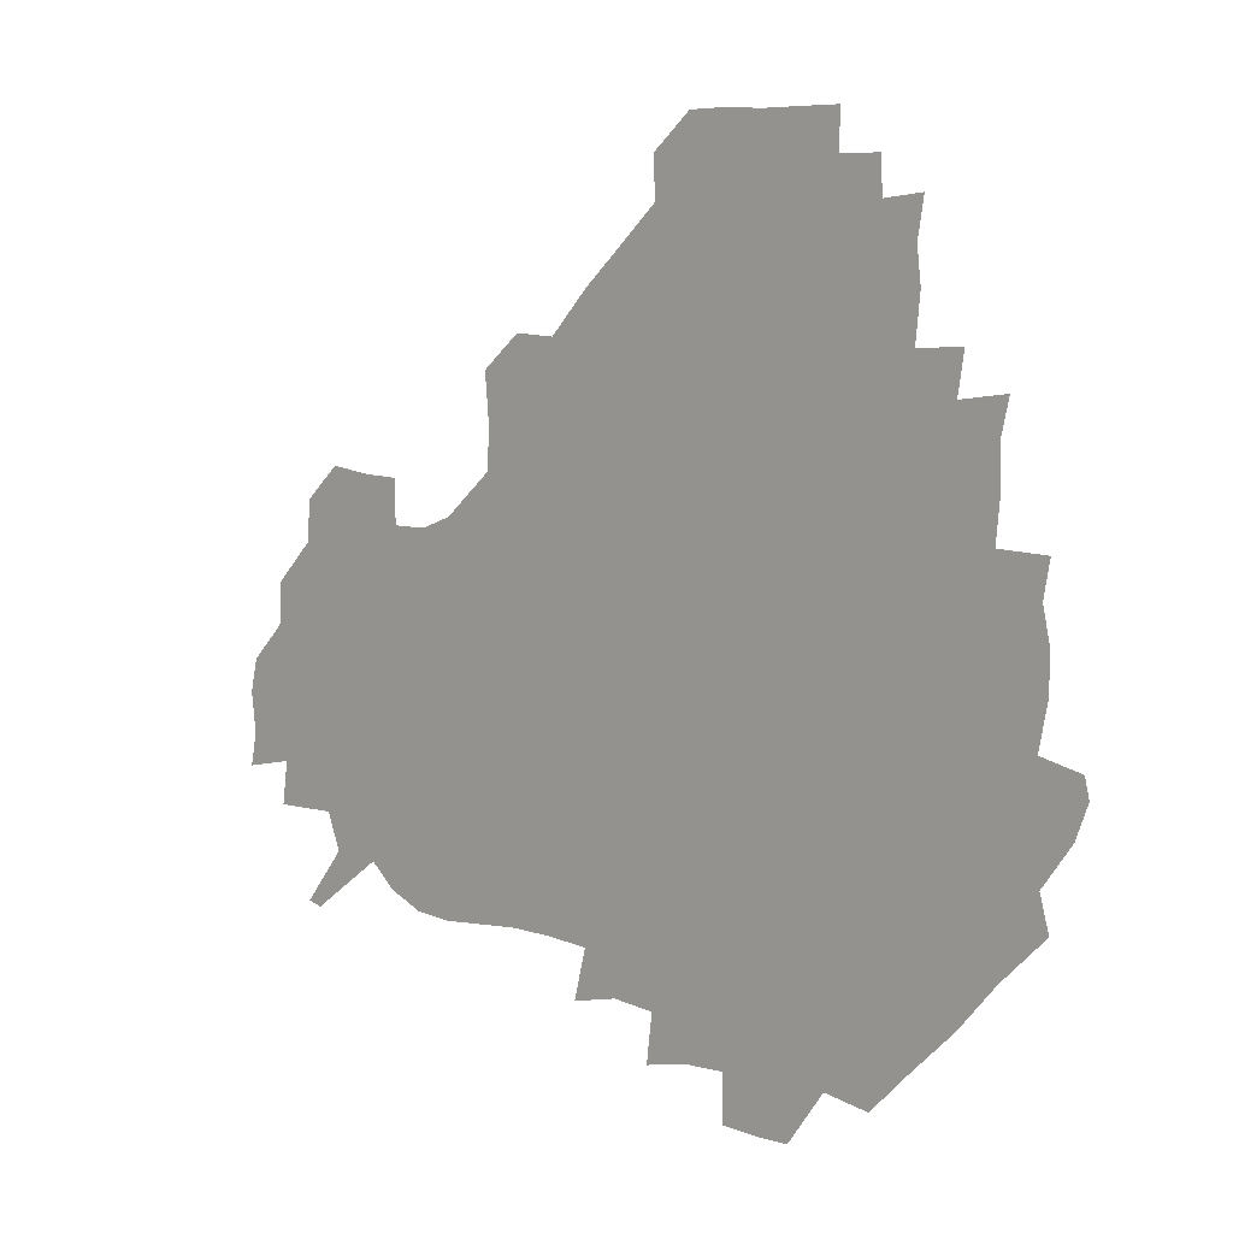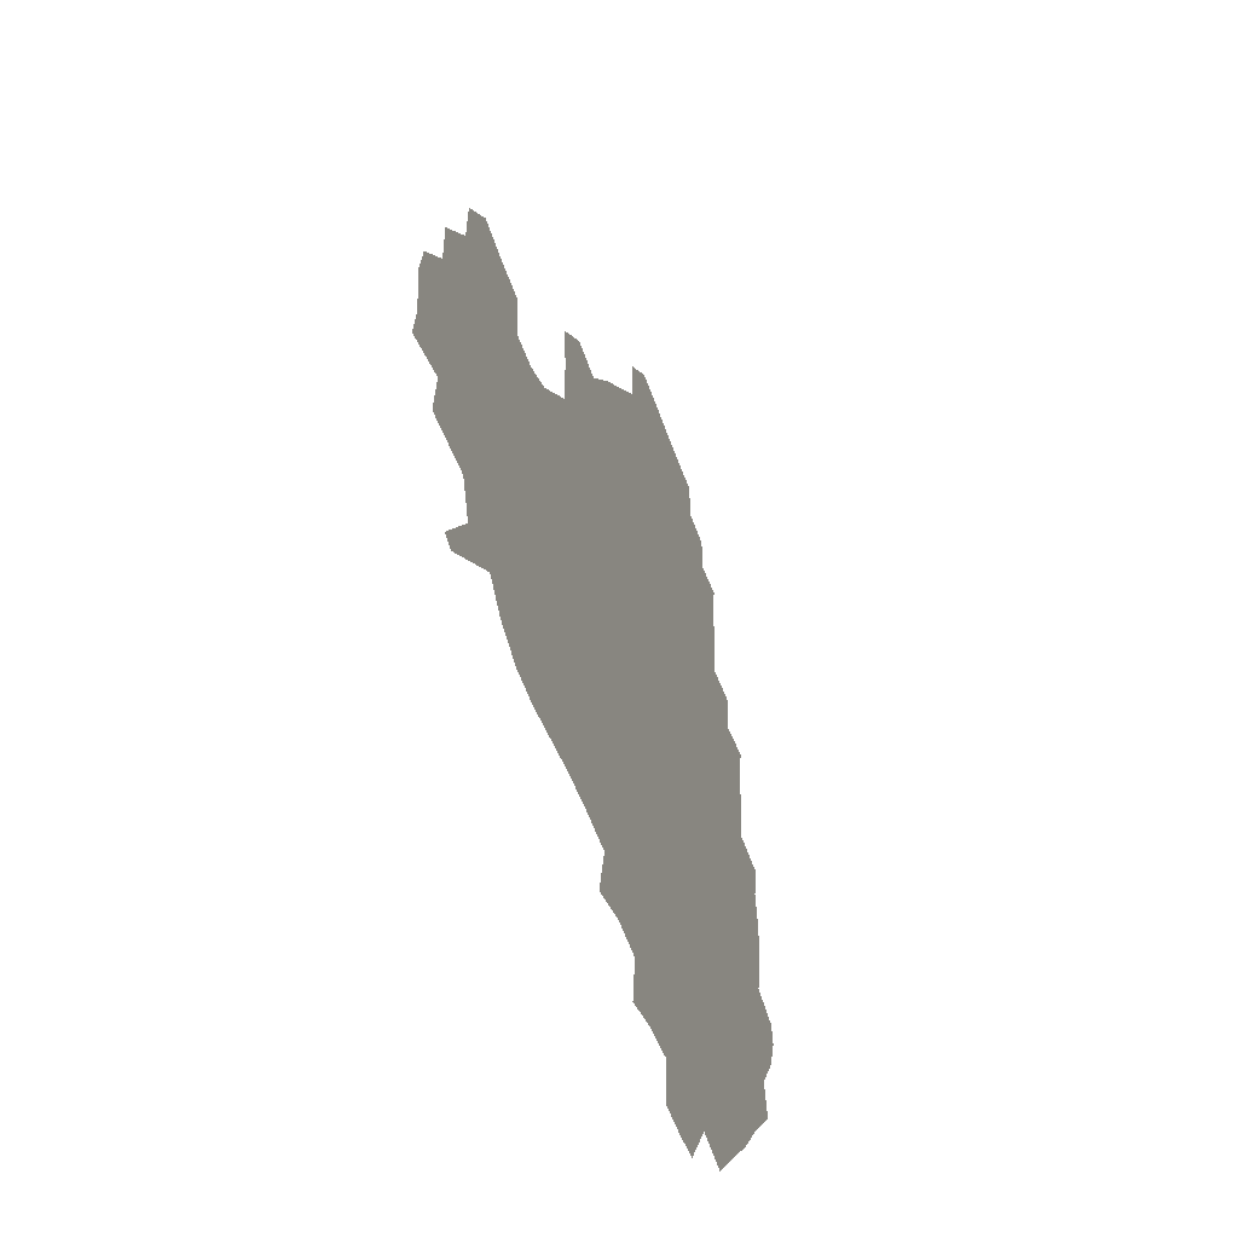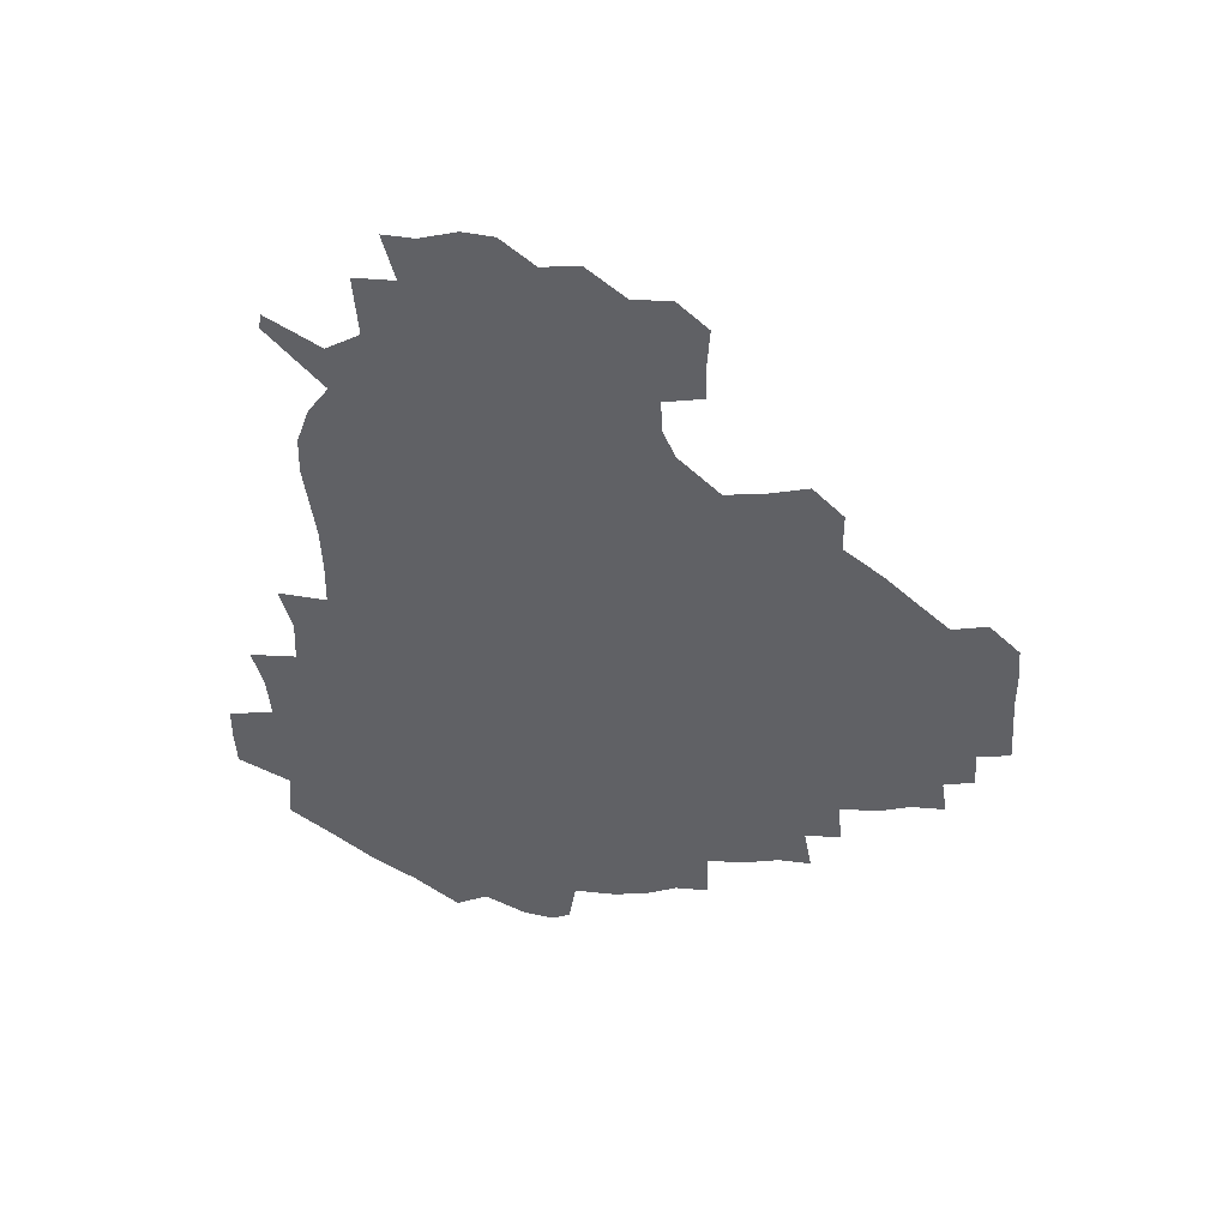
<metadata>
{"format":"obj","ext":"obj","renderer":"f3d","projection":"perspective","resolution":1024,"background":"white","views":[{"elev":7.1,"azim":-138.0,"up":"+Y"},{"elev":-46.2,"azim":107.6,"up":"+Y"},{"elev":-47.9,"azim":93.4,"up":"+Z"}]}
</metadata>
<code>
v 240 186.1 0
v 235 199.1 0
v 236.9 206.9 0
v 248.2 156.2 0
v 251.9 169.8 0
v 253.1 182.9 0
v 254.6 196.5 0
v 253.5 210.8 0
v 249.9 228.6 0
v 249.8 243.5 0
v 252.7 257 0
v 250.1 271 0
v 266.2 138.7 0
v 271.2 153.5 0
v 272.8 167.6 0
v 273.9 181.7 0
v 270.8 196.5 0
v 271 210.7 0
v 271.4 225.7 0
v 273 240.9 0
v 271.7 256.2 0
v 269.9 271.8 0
v 268.2 289.9 0
v 268.8 304.2 0
v 265.5 318.3 0
v 281.7 120.9 0
v 286.1 137.4 0
v 290 152.8 0
v 290.6 167 0
v 288.6 181.5 0
v 287.7 196.1 0
v 288 210.6 0
v 286.5 225.6 0
v 288 240.1 0
v 288.6 254.8 0
v 287.5 269.9 0
v 286 286.1 0
v 285.5 301.4 0
v 284.6 315.9 0
v 282.1 331.8 0
v 298.8 104.6 0
v 301.5 122 0
v 303.5 137.9 0
v 304.7 152.6 0
v 305 166.8 0
v 304.2 181.1 0
v 303.8 195.7 0
v 303 210.5 0
v 303.1 225.3 0
v 302.3 240 0
v 304 254.2 0
v 303.2 269.2 0
v 302 285 0
v 300 301.4 0
v 300.9 315.8 0
v 300.5 331.1 0
v 298.6 349.1 0
v 300.2 362.8 0
v 297.7 378.1 0
v 314.9 88.55 0
v 316.3 106.3 0
v 317.4 122.6 0
v 318 137.6 0
v 318.9 152.6 0
v 319.1 166.8 0
v 318.8 181.1 0
v 318.2 195.7 0
v 318.4 210.2 0
v 318.7 224.8 0
v 318.7 239.4 0
v 317.9 254.5 0
v 317.1 269.9 0
v 316.9 285 0
v 316.2 300.4 0
v 314.7 316.6 0
v 316.4 330.7 0
v 316.5 345.9 0
v 316 361 0
v 313.5 376.4 0
v 314.1 390.3 0
v 333 91.59 0
v 332.4 107.8 0
v 332.5 123.1 0
v 332.8 138.1 0
v 332.9 152.5 0
v 333.2 167 0
v 333.2 181.2 0
v 333.3 195.6 0
v 332.7 210.3 0
v 332.9 224.8 0
v 333.3 239.2 0
v 332.1 254.7 0
v 333.4 268.5 0
v 332 284.7 0
v 330.9 300.8 0
v 331.3 315.7 0
v 331.5 330.5 0
v 331.2 345.9 0
v 331.1 360.8 0
v 330.7 375.6 0
v 330.2 390.3 0
v 330 405.3 0
v 347.8 71.23 0
v 346.9 91.61 0
v 346.7 108.2 0
v 347.3 124.4 0
v 347.3 138.6 0
v 347.1 152.7 0
v 347.3 167.1 0
v 347.3 181.3 0
v 347.6 195.7 0
v 347.5 210.2 0
v 347.8 224.6 0
v 347.5 239.4 0
v 348.1 253.6 0
v 347.5 268.9 0
v 346.4 285.6 0
v 346.5 300.3 0
v 346.3 315.6 0
v 346.5 330.4 0
v 346.2 345.7 0
v 346 360.8 0
v 346.7 375.1 0
v 345.1 391 0
v 345.6 405.3 0
v 361.4 71.16 0
v 360.9 92.73 0
v 361.1 108.6 0
v 361.3 124.8 0
v 361.3 138.5 0
v 361.2 152.5 0
v 361.3 166.9 0
v 361.4 181.3 0
v 361.5 195.9 0
v 361.8 210.4 0
v 361.8 225.1 0
v 361.9 239.6 0
v 362.1 253.9 0
v 362.5 267.8 0
v 360.9 285.8 0
v 360.7 302 0
v 361.1 315.9 0
v 361 331.2 0
v 361.3 345.6 0
v 361.1 360.7 0
v 361.5 375.2 0
v 361.1 390.4 0
v 361.1 405.1 0
v 375.5 72.09 0
v 375.2 90.25 0
v 375.3 108.7 0
v 374.9 125.5 0
v 375.4 138.6 0
v 375.5 152.6 0
v 375.6 166.9 0
v 375.7 181.4 0
v 375.8 195.9 0
v 376.1 210.6 0
v 376.1 225.3 0
v 376.2 239.7 0
v 377 253.4 0
v 376.7 268.3 0
v 376.2 284 0
v 375.3 301.9 0
v 375.7 316.6 0
v 375.8 331.4 0
v 376.1 345.5 0
v 376.1 360.4 0
v 376.1 375.4 0
v 376.1 390.7 0
v 376 406 0
v 392.4 89.75 0
v 390.2 108.6 0
v 390.3 123.3 0
v 389.6 138.6 0
v 389.5 153.1 0
v 390 167 0
v 390 181.7 0
v 390.1 196 0
v 390.6 210.9 0
v 390.6 225.5 0
v 390.8 239.6 0
v 391 253.9 0
v 391 269.1 0
v 390.8 284.7 0
v 390.5 300.6 0
v 390.2 317.4 0
v 390.6 331.6 0
v 391 346.1 0
v 390.9 360.8 0
v 391.1 376.2 0
v 391.1 390.9 0
v 391.1 405.7 0
v 409 86.15 0
v 406.7 105.1 0
v 405.1 122.8 0
v 404.4 138.1 0
v 404.3 152.7 0
v 403.9 167.8 0
v 403.8 182.2 0
v 404.3 196.4 0
v 404 211 0
v 404.9 225.5 0
v 405 239.8 0
v 405.1 253.7 0
v 405.4 268.4 0
v 405.6 283.5 0
v 405.6 299.5 0
v 405.8 315.1 0
v 405.9 330.6 0
v 405.9 346.1 0
v 406.2 362.2 0
v 405.8 376.3 0
v 406.5 392.3 0
v 423.6 106.7 0
v 421.1 122.6 0
v 420 137.3 0
v 418.4 153.3 0
v 418.8 167.4 0
v 419.2 181.8 0
v 419.3 196.3 0
v 419 211.1 0
v 419 225.6 0
v 419.7 240.1 0
v 419.1 254.1 0
v 419.5 268.3 0
v 420 283.8 0
v 420.2 298.4 0
v 420.7 315.9 0
v 421 331.2 0
v 421.1 346.9 0
v 421 362.4 0
v 442.3 102.6 0
v 437.3 122.4 0
v 434.2 138.4 0
v 433.5 153 0
v 433.1 167.5 0
v 433.4 181.9 0
v 433.9 196.4 0
v 434 211 0
v 433.2 225.8 0
v 433.5 240.2 0
v 433.6 254.4 0
v 433.9 268.8 0
v 434.6 284 0
v 435 299.1 0
v 435.4 314.3 0
v 436.1 331.1 0
v 436.6 348.2 0
v 455.3 123.7 0
v 451.8 137.7 0
v 450.4 152.1 0
v 448.5 167.4 0
v 448.8 181.5 0
v 450.2 195.9 0
v 447.6 211.9 0
v 447.5 226 0
v 447.8 240.3 0
v 448.1 254.6 0
v 448.6 269.1 0
v 449 283.7 0
v 449.6 298.9 0
v 450.9 315.4 0
v 452.1 331.7 0
v 472.1 123.9 0
v 468.3 137.6 0
v 465.8 152.4 0
v 466.1 166.3 0
v 464.8 181.4 0
v 465.5 195.6 0
v 463.8 211.3 0
v 462.8 226 0
v 463.1 240.5 0
v 463 254.9 0
v 462.5 269 0
v 464 283.7 0
v 465.5 300 0
v 465.9 315.7 0
v 468.6 332.7 0
v 488.6 122.6 0
v 482.2 138.7 0
v 482.5 151.9 0
v 480.7 166.7 0
v 481.3 180.9 0
v 480.2 195.9 0
v 479.3 210.8 0
v 477.2 226.1 0
v 477.5 240.3 0
v 479 254.8 0
v 480.3 269.6 0
v 482.9 284.6 0
v 482.6 302.9 0
v 484.1 319.6 0
v 504.5 121.3 0
v 497.4 138.5 0
v 497.4 151.7 0
v 495.3 166.9 0
v 495.7 181 0
v 493.9 196.6 0
v 493.2 211.1 0
v 492.2 225.7 0
v 493.9 239.9 0
v 495.9 253.8 0
v 502.7 267.4 0
v 519.5 122.5 0
v 512.6 139.1 0
v 510.4 153.3 0
v 509.6 167.6 0
v 508.3 182.4 0
v 507.6 197.1 0
v 506.6 211.4 0
v 504.9 225.4 0
v 506.8 238.4 0
v 509.2 251.3 0
v 515.6 262.6 0
v 533.4 128.6 0
v 528.8 140.5 0
v 524.9 154.4 0
v 523.8 168 0
v 522.8 182.1 0
v 522.9 196.5 0
v 521.2 211.3 0
v 520.9 224.8 0
v 519.8 237.8 0
v 521.3 249.2 0
v 529.6 262.7 0
v 530.1 279.8 0
v 543.3 137.7 0
v 542.7 144.2 0
v 539.9 155.3 0
v 538.4 168.4 0
v 535.7 182.7 0
v 536 196.3 0
v 537.8 210 0
v 536 223.9 0
v 537.5 237.5 0
v 539.2 251 0
v 541.2 265.3 0
v 544 280.4 0
v 572.7 116.1 0
v 551 142.8 0
v 555.1 153.3 0
v 554.2 168 0
v 554.1 181.5 0
v 555.9 195.5 0
v 555.9 210 0
v 555.4 224.7 0
v 558.1 239.2 0
v 555 253.1 0
v 557 267 0
v 561.5 282.7 0
v 578.4 117.8 0
v 561.9 138.9 0
v 567.4 153.2 0
v 570.6 167.8 0
v 569.6 181.3 0
v 569.8 195.2 0
v 570.5 209.9 0
v 572.3 224.4 0
v 574.4 238.4 0
v 576.8 253.5 0
v 575.6 269.7 0
v 592.6 152.7 0
v 590.4 169.6 0
v 586.7 182.1 0
v 583.1 195.6 0
v 588.3 207.6 0
v 593.1 221.2 0
v 592.7 237.2 0
v 610.5 165.5 0
v 607.9 178.6 0
v 609.8 194.2 0
v 606.8 207.3 0
f 5 6 1
f 1 6 2
f 6 7 2
f 2 7 3
f 7 8 3
f 13 14 4
f 4 14 5
f 14 15 5
f 5 15 6
f 15 16 6
f 6 16 7
f 16 17 7
f 7 17 8
f 17 18 8
f 8 18 9
f 18 19 9
f 9 19 10
f 19 20 10
f 10 20 11
f 20 21 11
f 11 21 12
f 21 22 12
f 26 27 13
f 13 27 14
f 27 28 14
f 14 28 15
f 28 29 15
f 15 29 16
f 29 30 16
f 16 30 17
f 30 31 17
f 17 31 18
f 31 32 18
f 18 32 19
f 32 33 19
f 19 33 20
f 33 34 20
f 20 34 21
f 34 35 21
f 21 35 22
f 35 36 22
f 22 36 23
f 36 37 23
f 23 37 24
f 37 38 24
f 24 38 25
f 38 39 25
f 41 42 26
f 26 42 27
f 42 43 27
f 27 43 28
f 43 44 28
f 28 44 29
f 44 45 29
f 29 45 30
f 45 46 30
f 30 46 31
f 46 47 31
f 31 47 32
f 47 48 32
f 32 48 33
f 48 49 33
f 33 49 34
f 49 50 34
f 34 50 35
f 50 51 35
f 35 51 36
f 51 52 36
f 36 52 37
f 52 53 37
f 37 53 38
f 53 54 38
f 38 54 39
f 54 55 39
f 39 55 40
f 55 56 40
f 60 61 41
f 41 61 42
f 61 62 42
f 42 62 43
f 62 63 43
f 43 63 44
f 63 64 44
f 44 64 45
f 64 65 45
f 45 65 46
f 65 66 46
f 46 66 47
f 66 67 47
f 47 67 48
f 67 68 48
f 48 68 49
f 68 69 49
f 49 69 50
f 69 70 50
f 50 70 51
f 70 71 51
f 51 71 52
f 71 72 52
f 52 72 53
f 72 73 53
f 53 73 54
f 73 74 54
f 54 74 55
f 74 75 55
f 55 75 56
f 75 76 56
f 56 76 57
f 76 77 57
f 57 77 58
f 77 78 58
f 58 78 59
f 78 79 59
f 60 81 61
f 81 82 61
f 61 82 62
f 82 83 62
f 62 83 63
f 83 84 63
f 63 84 64
f 84 85 64
f 64 85 65
f 85 86 65
f 65 86 66
f 86 87 66
f 66 87 67
f 87 88 67
f 67 88 68
f 88 89 68
f 68 89 69
f 89 90 69
f 69 90 70
f 90 91 70
f 70 91 71
f 91 92 71
f 71 92 72
f 92 93 72
f 72 93 73
f 93 94 73
f 73 94 74
f 94 95 74
f 74 95 75
f 95 96 75
f 75 96 76
f 96 97 76
f 76 97 77
f 97 98 77
f 77 98 78
f 98 99 78
f 78 99 79
f 99 100 79
f 79 100 80
f 100 101 80
f 103 104 81
f 81 104 82
f 104 105 82
f 82 105 83
f 105 106 83
f 83 106 84
f 106 107 84
f 84 107 85
f 107 108 85
f 85 108 86
f 108 109 86
f 86 109 87
f 109 110 87
f 87 110 88
f 110 111 88
f 88 111 89
f 111 112 89
f 89 112 90
f 112 113 90
f 90 113 91
f 113 114 91
f 91 114 92
f 114 115 92
f 92 115 93
f 115 116 93
f 93 116 94
f 116 117 94
f 94 117 95
f 117 118 95
f 95 118 96
f 118 119 96
f 96 119 97
f 119 120 97
f 97 120 98
f 120 121 98
f 98 121 99
f 121 122 99
f 99 122 100
f 122 123 100
f 100 123 101
f 123 124 101
f 101 124 102
f 124 125 102
f 103 126 104
f 126 127 104
f 104 127 105
f 127 128 105
f 105 128 106
f 128 129 106
f 106 129 107
f 129 130 107
f 107 130 108
f 130 131 108
f 108 131 109
f 131 132 109
f 109 132 110
f 132 133 110
f 110 133 111
f 133 134 111
f 111 134 112
f 134 135 112
f 112 135 113
f 135 136 113
f 113 136 114
f 136 137 114
f 114 137 115
f 137 138 115
f 115 138 116
f 138 139 116
f 116 139 117
f 139 140 117
f 117 140 118
f 140 141 118
f 118 141 119
f 141 142 119
f 119 142 120
f 142 143 120
f 120 143 121
f 143 144 121
f 121 144 122
f 144 145 122
f 122 145 123
f 145 146 123
f 123 146 124
f 146 147 124
f 124 147 125
f 147 148 125
f 126 149 127
f 149 150 127
f 127 150 128
f 150 151 128
f 128 151 129
f 151 152 129
f 129 152 130
f 152 153 130
f 130 153 131
f 153 154 131
f 131 154 132
f 154 155 132
f 132 155 133
f 155 156 133
f 133 156 134
f 156 157 134
f 134 157 135
f 157 158 135
f 135 158 136
f 158 159 136
f 136 159 137
f 159 160 137
f 137 160 138
f 160 161 138
f 138 161 139
f 161 162 139
f 139 162 140
f 162 163 140
f 140 163 141
f 163 164 141
f 141 164 142
f 164 165 142
f 142 165 143
f 165 166 143
f 143 166 144
f 166 167 144
f 144 167 145
f 167 168 145
f 145 168 146
f 168 169 146
f 146 169 147
f 169 170 147
f 147 170 148
f 170 171 148
f 150 172 151
f 172 173 151
f 151 173 152
f 173 174 152
f 152 174 153
f 174 175 153
f 153 175 154
f 175 176 154
f 154 176 155
f 176 177 155
f 155 177 156
f 177 178 156
f 156 178 157
f 178 179 157
f 157 179 158
f 179 180 158
f 158 180 159
f 180 181 159
f 159 181 160
f 181 182 160
f 160 182 161
f 182 183 161
f 161 183 162
f 183 184 162
f 162 184 163
f 184 185 163
f 163 185 164
f 185 186 164
f 164 186 165
f 186 187 165
f 165 187 166
f 187 188 166
f 166 188 167
f 188 189 167
f 167 189 168
f 189 190 168
f 168 190 169
f 190 191 169
f 169 191 170
f 191 192 170
f 170 192 171
f 192 193 171
f 172 194 173
f 194 195 173
f 173 195 174
f 195 196 174
f 174 196 175
f 196 197 175
f 175 197 176
f 197 198 176
f 176 198 177
f 198 199 177
f 177 199 178
f 199 200 178
f 178 200 179
f 200 201 179
f 179 201 180
f 201 202 180
f 180 202 181
f 202 203 181
f 181 203 182
f 203 204 182
f 182 204 183
f 204 205 183
f 183 205 184
f 205 206 184
f 184 206 185
f 206 207 185
f 185 207 186
f 207 208 186
f 186 208 187
f 208 209 187
f 187 209 188
f 209 210 188
f 188 210 189
f 210 211 189
f 189 211 190
f 211 212 190
f 190 212 191
f 212 213 191
f 191 213 192
f 213 214 192
f 192 214 193
f 195 215 196
f 215 216 196
f 196 216 197
f 216 217 197
f 197 217 198
f 217 218 198
f 198 218 199
f 218 219 199
f 199 219 200
f 219 220 200
f 200 220 201
f 220 221 201
f 201 221 202
f 221 222 202
f 202 222 203
f 222 223 203
f 203 223 204
f 223 224 204
f 204 224 205
f 224 225 205
f 205 225 206
f 225 226 206
f 206 226 207
f 226 227 207
f 207 227 208
f 227 228 208
f 208 228 209
f 228 229 209
f 209 229 210
f 229 230 210
f 210 230 211
f 230 231 211
f 211 231 212
f 231 232 212
f 212 232 213
f 215 233 216
f 233 234 216
f 216 234 217
f 234 235 217
f 217 235 218
f 235 236 218
f 218 236 219
f 236 237 219
f 219 237 220
f 237 238 220
f 220 238 221
f 238 239 221
f 221 239 222
f 239 240 222
f 222 240 223
f 240 241 223
f 223 241 224
f 241 242 224
f 224 242 225
f 242 243 225
f 225 243 226
f 243 244 226
f 226 244 227
f 244 245 227
f 227 245 228
f 245 246 228
f 228 246 229
f 246 247 229
f 229 247 230
f 247 248 230
f 230 248 231
f 248 249 231
f 231 249 232
f 234 250 235
f 250 251 235
f 235 251 236
f 251 252 236
f 236 252 237
f 252 253 237
f 237 253 238
f 253 254 238
f 238 254 239
f 254 255 239
f 239 255 240
f 255 256 240
f 240 256 241
f 256 257 241
f 241 257 242
f 257 258 242
f 242 258 243
f 258 259 243
f 243 259 244
f 259 260 244
f 244 260 245
f 260 261 245
f 245 261 246
f 261 262 246
f 246 262 247
f 262 263 247
f 247 263 248
f 263 264 248
f 248 264 249
f 250 265 251
f 265 266 251
f 251 266 252
f 266 267 252
f 252 267 253
f 267 268 253
f 253 268 254
f 268 269 254
f 254 269 255
f 269 270 255
f 255 270 256
f 270 271 256
f 256 271 257
f 271 272 257
f 257 272 258
f 272 273 258
f 258 273 259
f 273 274 259
f 259 274 260
f 274 275 260
f 260 275 261
f 275 276 261
f 261 276 262
f 276 277 262
f 262 277 263
f 277 278 263
f 263 278 264
f 278 279 264
f 265 280 266
f 280 281 266
f 266 281 267
f 281 282 267
f 267 282 268
f 282 283 268
f 268 283 269
f 283 284 269
f 269 284 270
f 284 285 270
f 270 285 271
f 285 286 271
f 271 286 272
f 286 287 272
f 272 287 273
f 287 288 273
f 273 288 274
f 288 289 274
f 274 289 275
f 289 290 275
f 275 290 276
f 290 291 276
f 276 291 277
f 291 292 277
f 277 292 278
f 292 293 278
f 278 293 279
f 280 294 281
f 294 295 281
f 281 295 282
f 295 296 282
f 282 296 283
f 296 297 283
f 283 297 284
f 297 298 284
f 284 298 285
f 298 299 285
f 285 299 286
f 299 300 286
f 286 300 287
f 300 301 287
f 287 301 288
f 301 302 288
f 288 302 289
f 302 303 289
f 289 303 290
f 303 304 290
f 290 304 291
f 294 305 295
f 305 306 295
f 295 306 296
f 306 307 296
f 296 307 297
f 307 308 297
f 297 308 298
f 308 309 298
f 298 309 299
f 309 310 299
f 299 310 300
f 310 311 300
f 300 311 301
f 311 312 301
f 301 312 302
f 312 313 302
f 302 313 303
f 313 314 303
f 303 314 304
f 314 315 304
f 305 316 306
f 316 317 306
f 306 317 307
f 317 318 307
f 307 318 308
f 318 319 308
f 308 319 309
f 319 320 309
f 309 320 310
f 320 321 310
f 310 321 311
f 321 322 311
f 311 322 312
f 322 323 312
f 312 323 313
f 323 324 313
f 313 324 314
f 324 325 314
f 314 325 315
f 325 326 315
f 316 328 317
f 328 329 317
f 317 329 318
f 329 330 318
f 318 330 319
f 330 331 319
f 319 331 320
f 331 332 320
f 320 332 321
f 332 333 321
f 321 333 322
f 333 334 322
f 322 334 323
f 334 335 323
f 323 335 324
f 335 336 324
f 324 336 325
f 336 337 325
f 325 337 326
f 337 338 326
f 326 338 327
f 338 339 327
f 328 340 329
f 340 341 329
f 329 341 330
f 341 342 330
f 330 342 331
f 342 343 331
f 331 343 332
f 343 344 332
f 332 344 333
f 344 345 333
f 333 345 334
f 345 346 334
f 334 346 335
f 346 347 335
f 335 347 336
f 347 348 336
f 336 348 337
f 348 349 337
f 337 349 338
f 349 350 338
f 338 350 339
f 350 351 339
f 340 352 341
f 352 353 341
f 341 353 342
f 353 354 342
f 342 354 343
f 354 355 343
f 343 355 344
f 355 356 344
f 344 356 345
f 356 357 345
f 345 357 346
f 357 358 346
f 346 358 347
f 358 359 347
f 347 359 348
f 359 360 348
f 348 360 349
f 360 361 349
f 349 361 350
f 361 362 350
f 350 362 351
f 354 363 355
f 363 364 355
f 355 364 356
f 364 365 356
f 356 365 357
f 365 366 357
f 357 366 358
f 366 367 358
f 358 367 359
f 367 368 359
f 359 368 360
f 368 369 360
f 360 369 361
f 364 370 365
f 370 371 365
f 365 371 366
f 371 372 366
f 366 372 367
f 372 373 367
f 367 373 368

</code>
